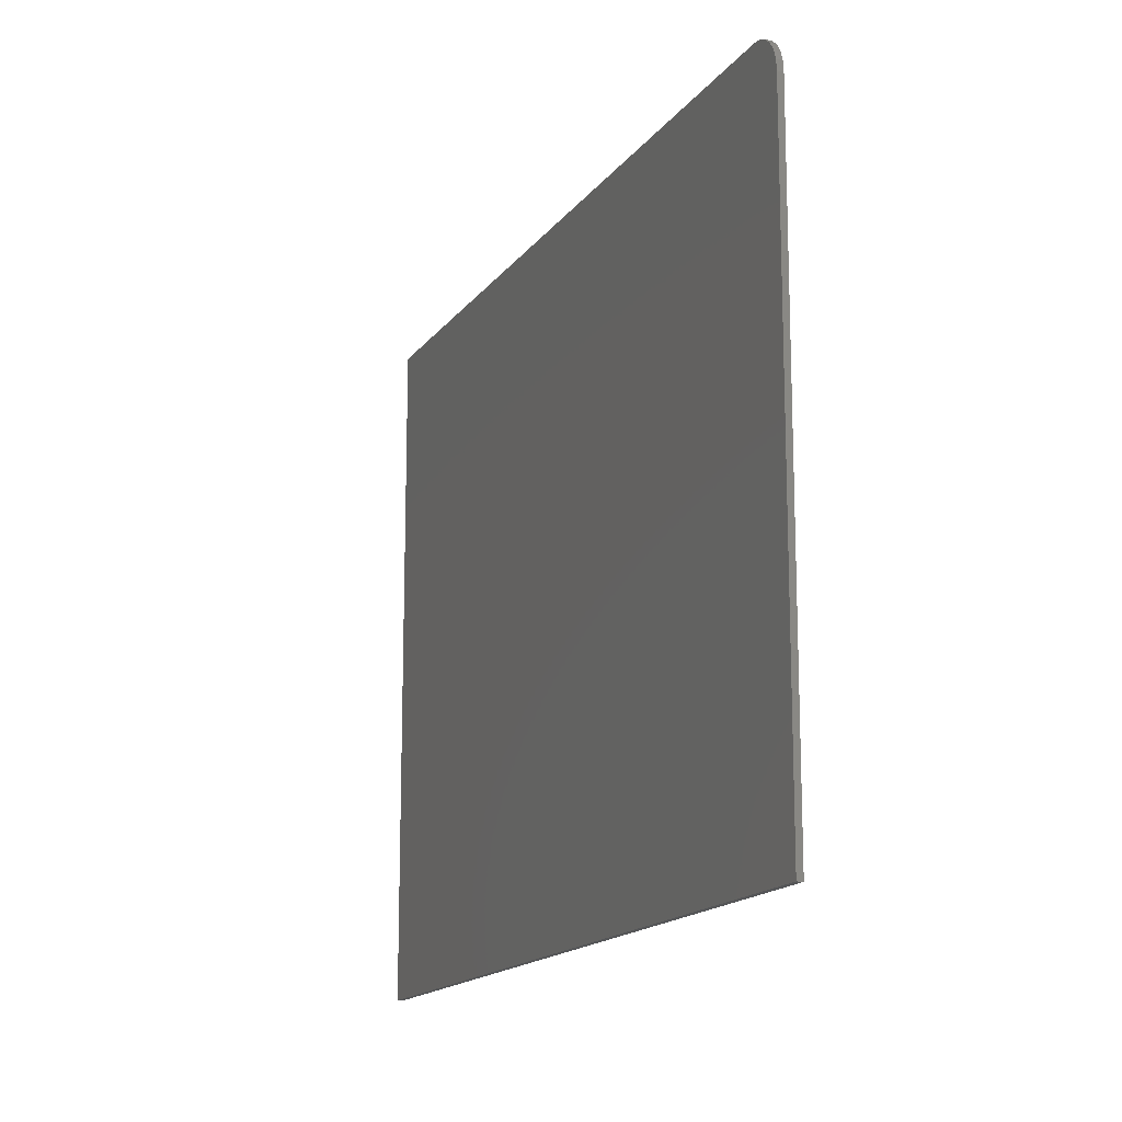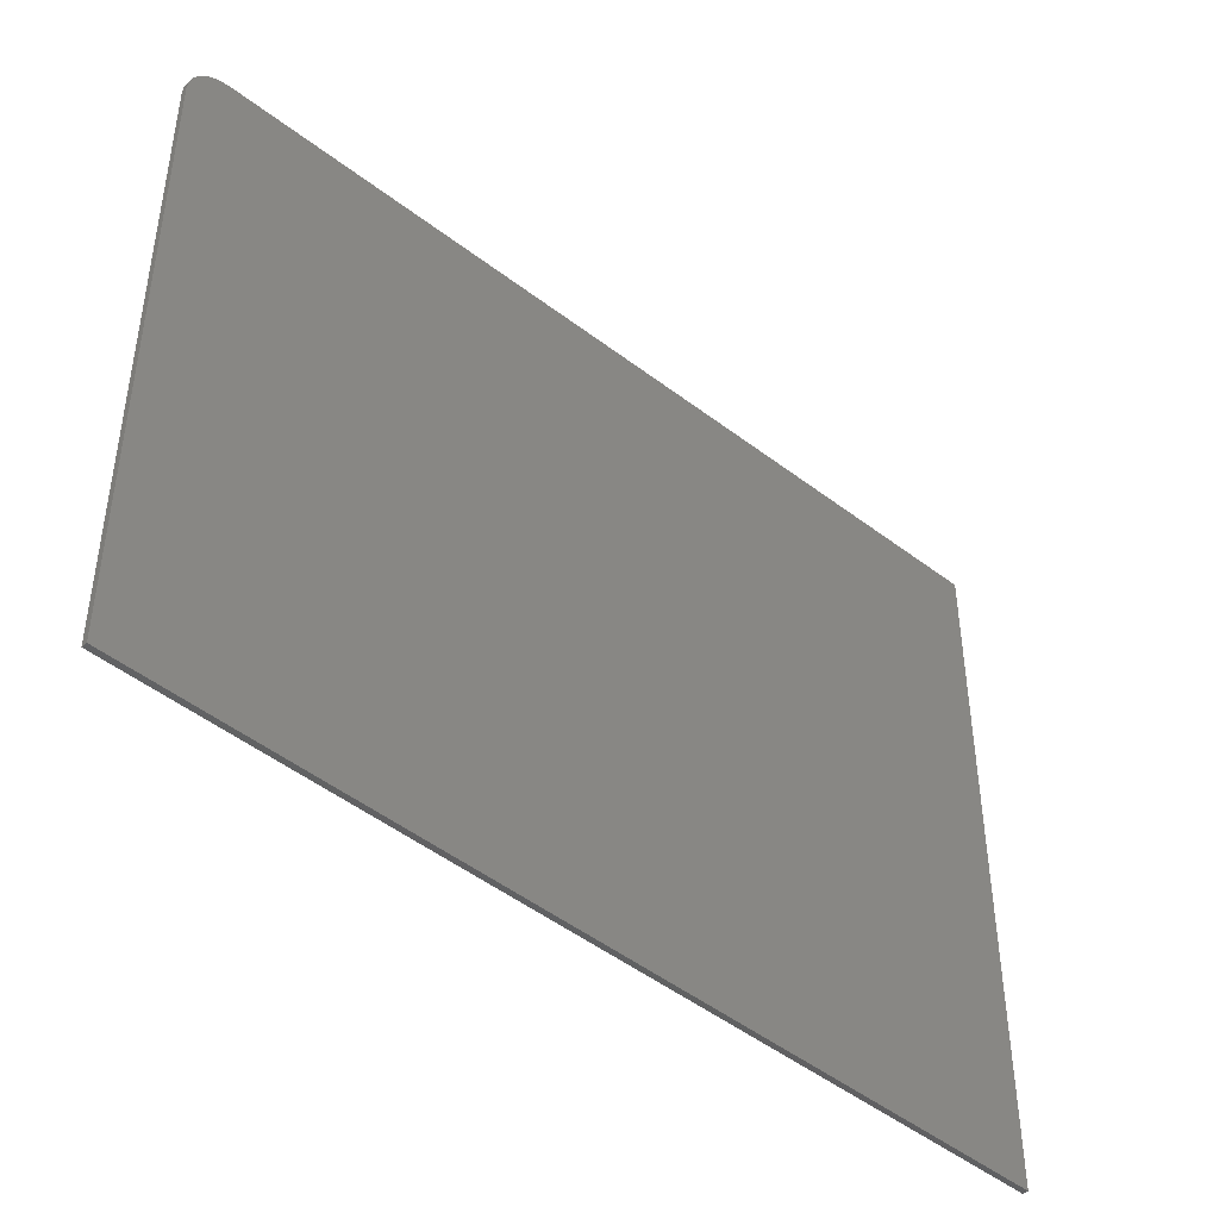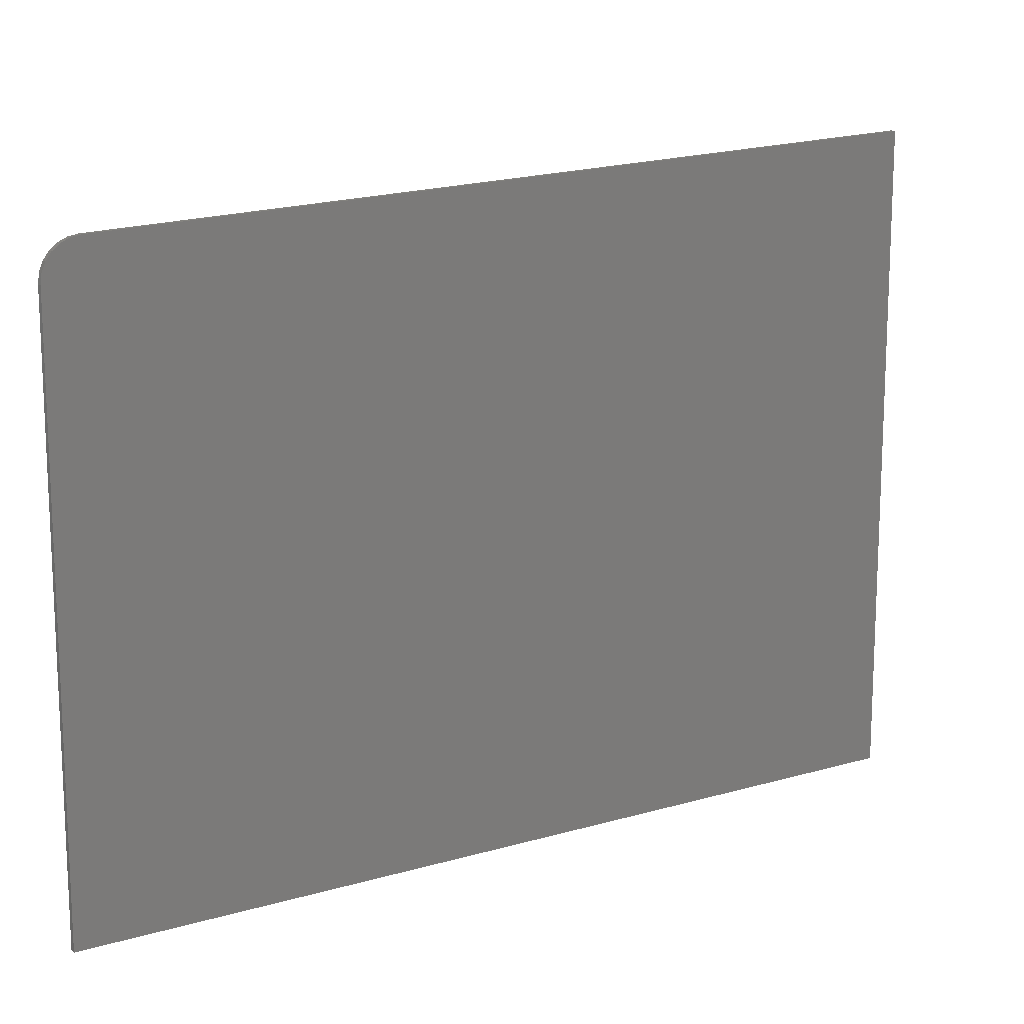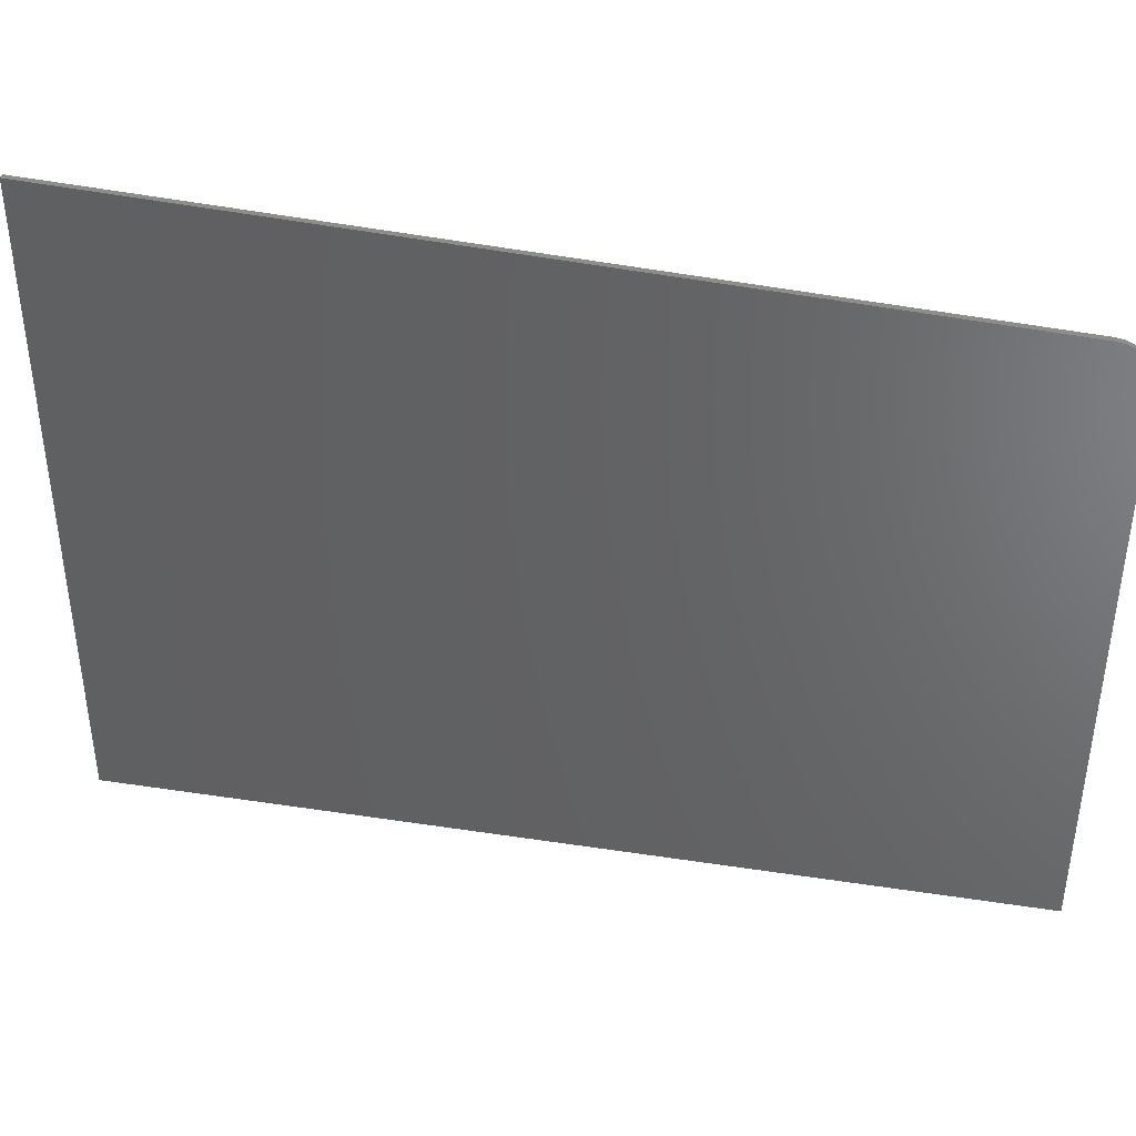
<metadata>
{"format":"stl","ext":"stl","renderer":"f3d","projection":"perspective","resolution":1024,"background":"white","views":[{"elev":-15.0,"azim":-142.1,"up":"+Y"},{"elev":-43.9,"azim":-75.6,"up":"+Y"},{"elev":14.2,"azim":-64.2,"up":"+Y"},{"elev":40.3,"azim":158.9,"up":"+Y"}]}
</metadata>
<code>
# stl→obj: 20 verts, 36 faces
v 1.166e+04 594.8 4241
v 1.166e+04 0 4241
v 1.1e+04 556.3 3832
v 1.097e+04 0 3815
v 1.097e+04 521.7 3815
v 1.097e+04 530.4 3816
v 1.098e+04 538.6 3817
v 1.098e+04 545.6 3820
v 1.099e+04 551.2 3824
v 1.099e+04 554.8 3828
v 1.1e+04 556.2 3837
v 1.166e+04 594.7 4245
v 1.166e+04 0 4245
v 1.097e+04 0 3819
v 1.097e+04 521.6 3819
v 1.099e+04 554.6 3832
v 1.098e+04 551 3828
v 1.098e+04 545.5 3824
v 1.097e+04 538.4 3822
v 1.097e+04 530.3 3820
f 1 2 3
f 3 2 4
f 5 3 4
f 5 6 3
f 3 6 7
f 8 3 7
f 8 9 3
f 3 9 10
f 11 12 3
f 3 12 1
f 13 2 12
f 12 2 1
f 14 4 13
f 13 4 2
f 5 4 15
f 15 4 14
f 3 10 11
f 11 10 16
f 16 10 9
f 17 9 8
f 18 8 7
f 19 7 6
f 20 6 5
f 15 20 5
f 20 19 6
f 19 18 7
f 18 17 8
f 17 16 9
f 12 11 13
f 13 11 14
f 14 11 15
f 15 11 20
f 20 11 19
f 19 11 18
f 18 11 17
f 17 11 16

</code>
